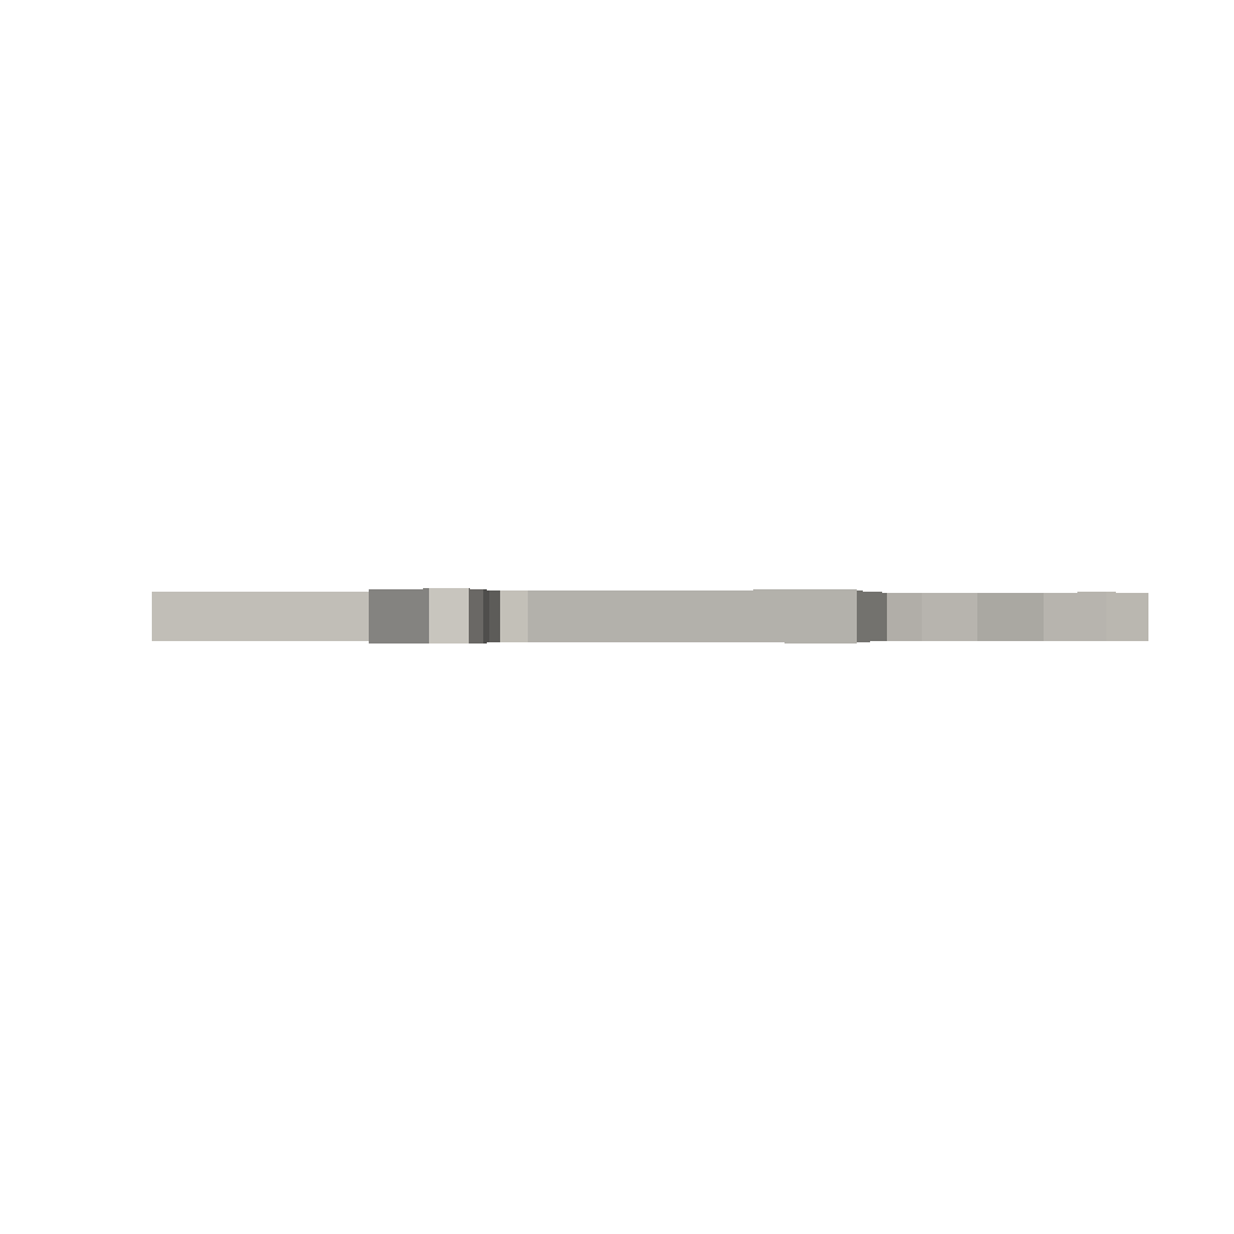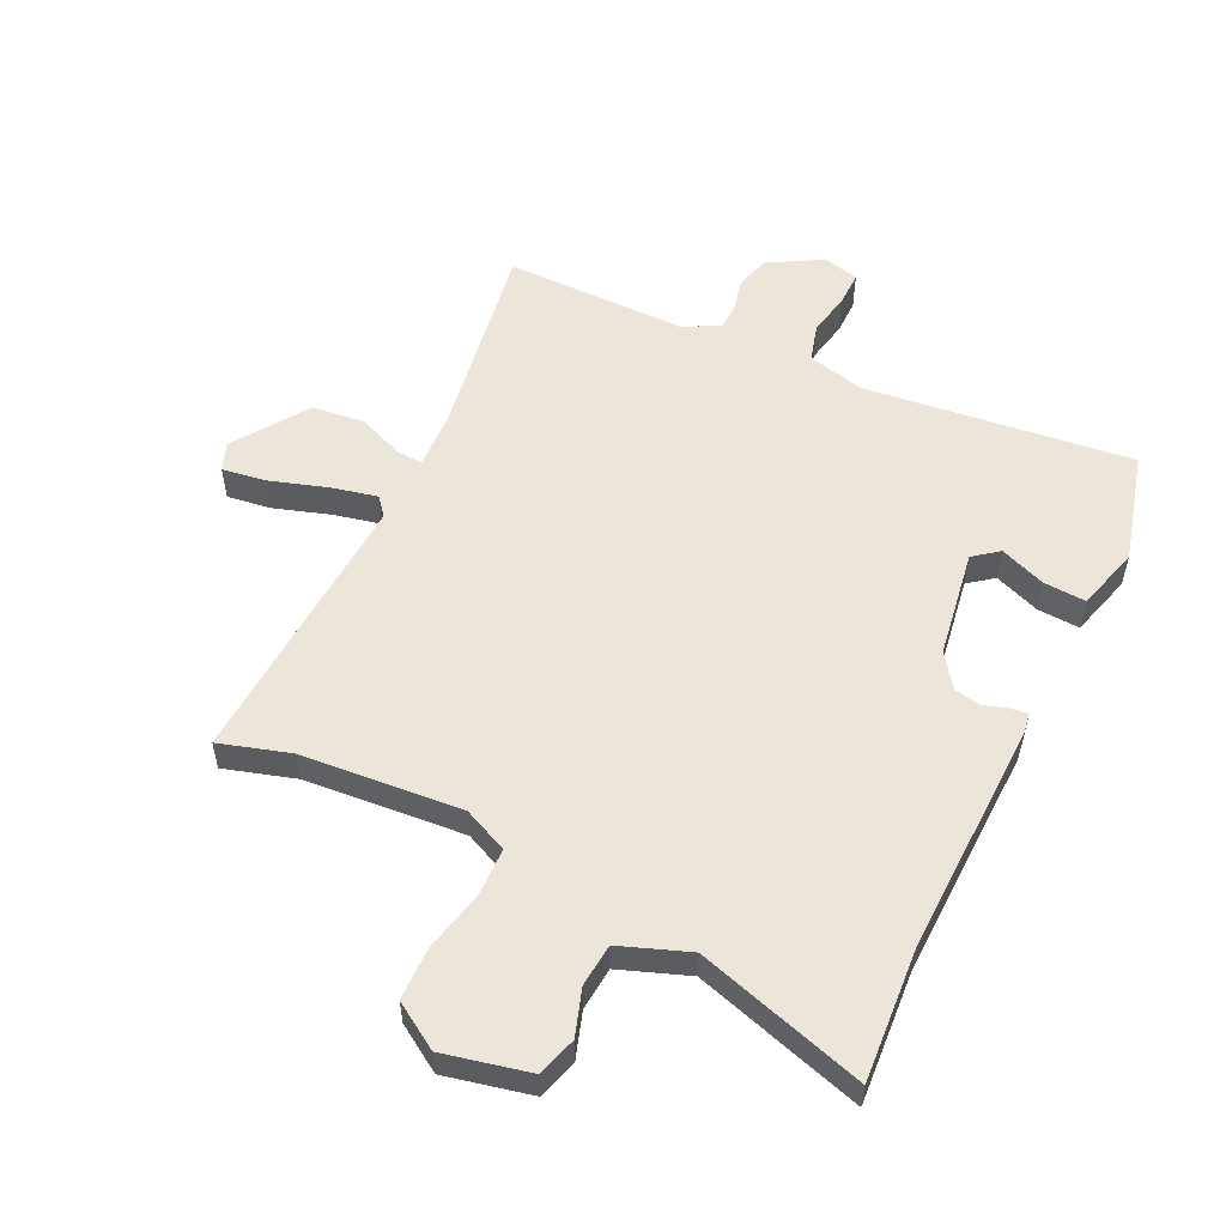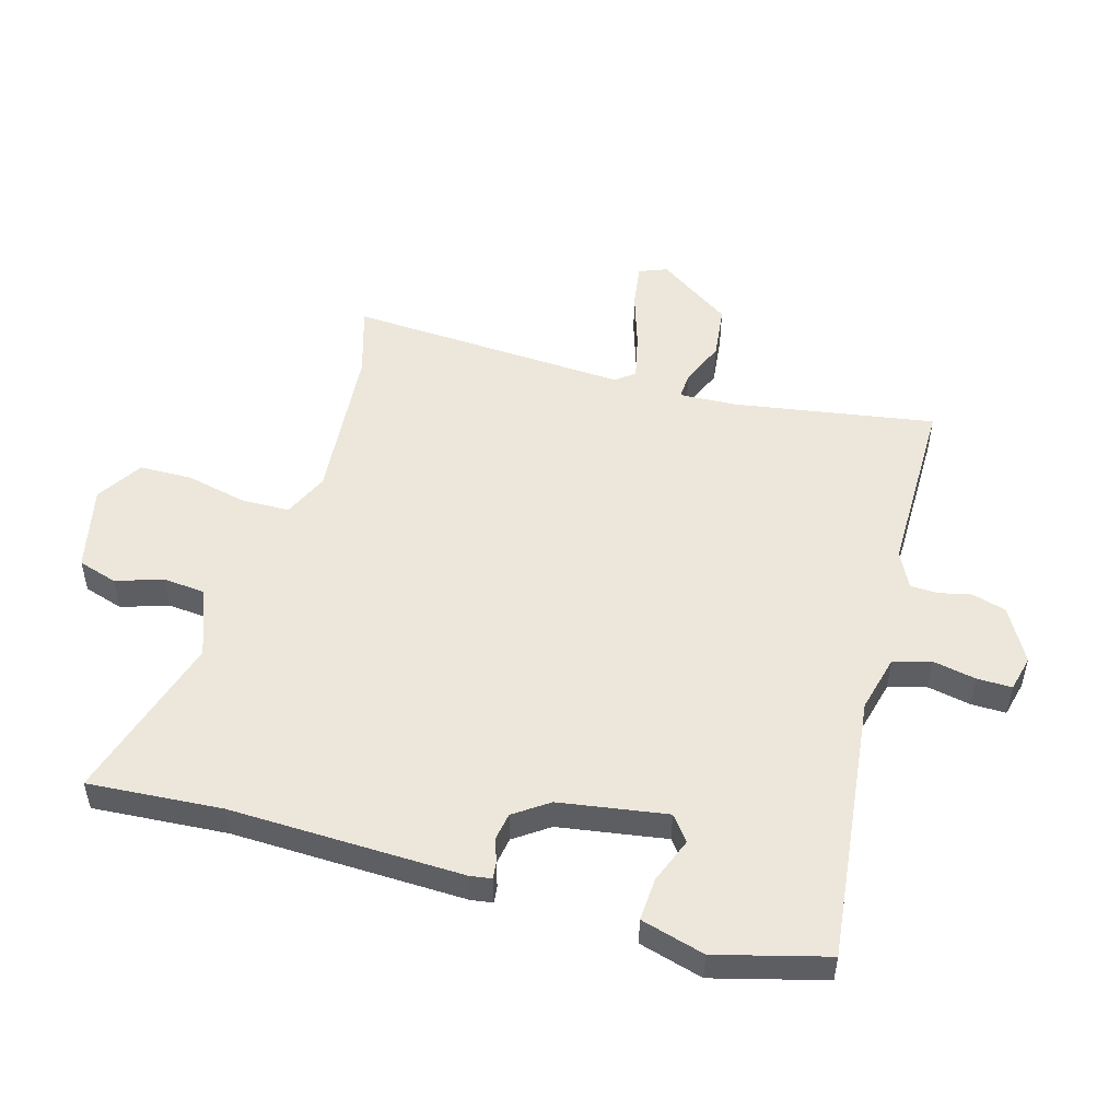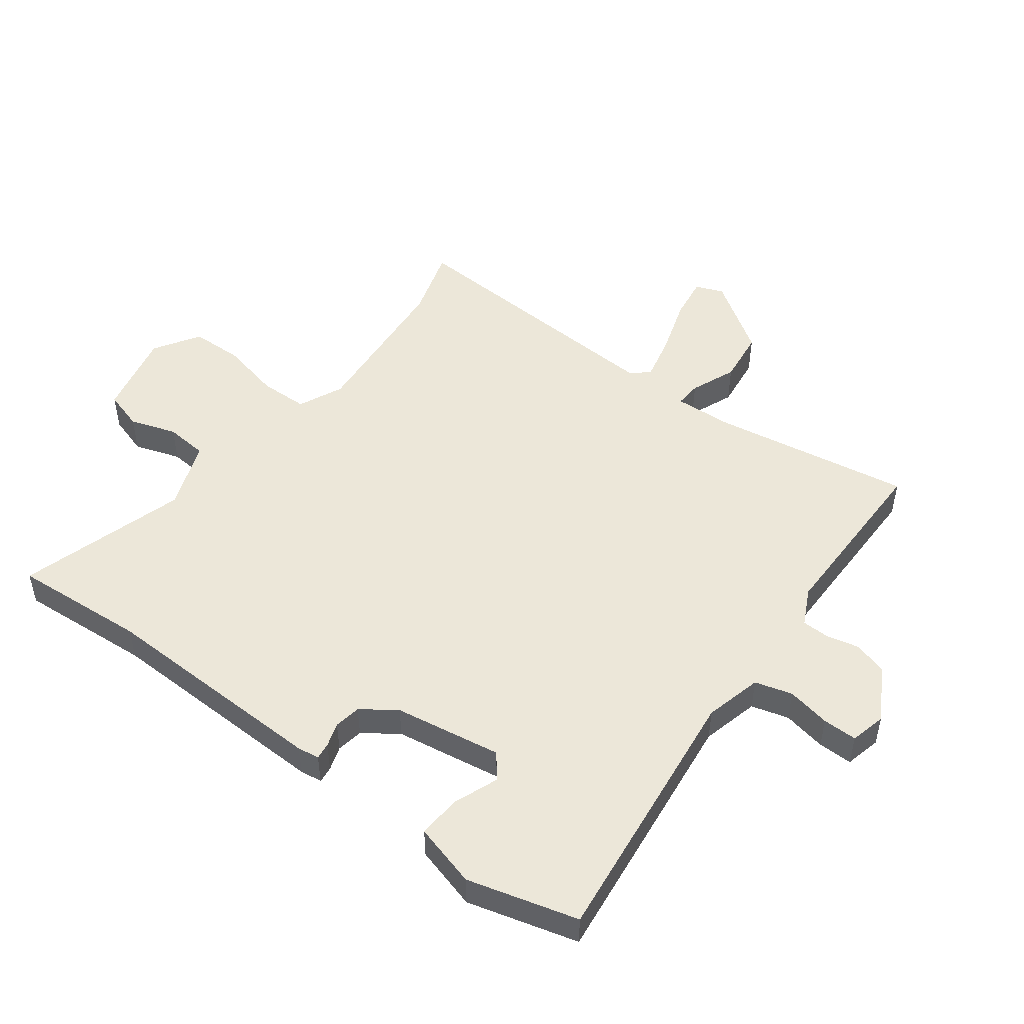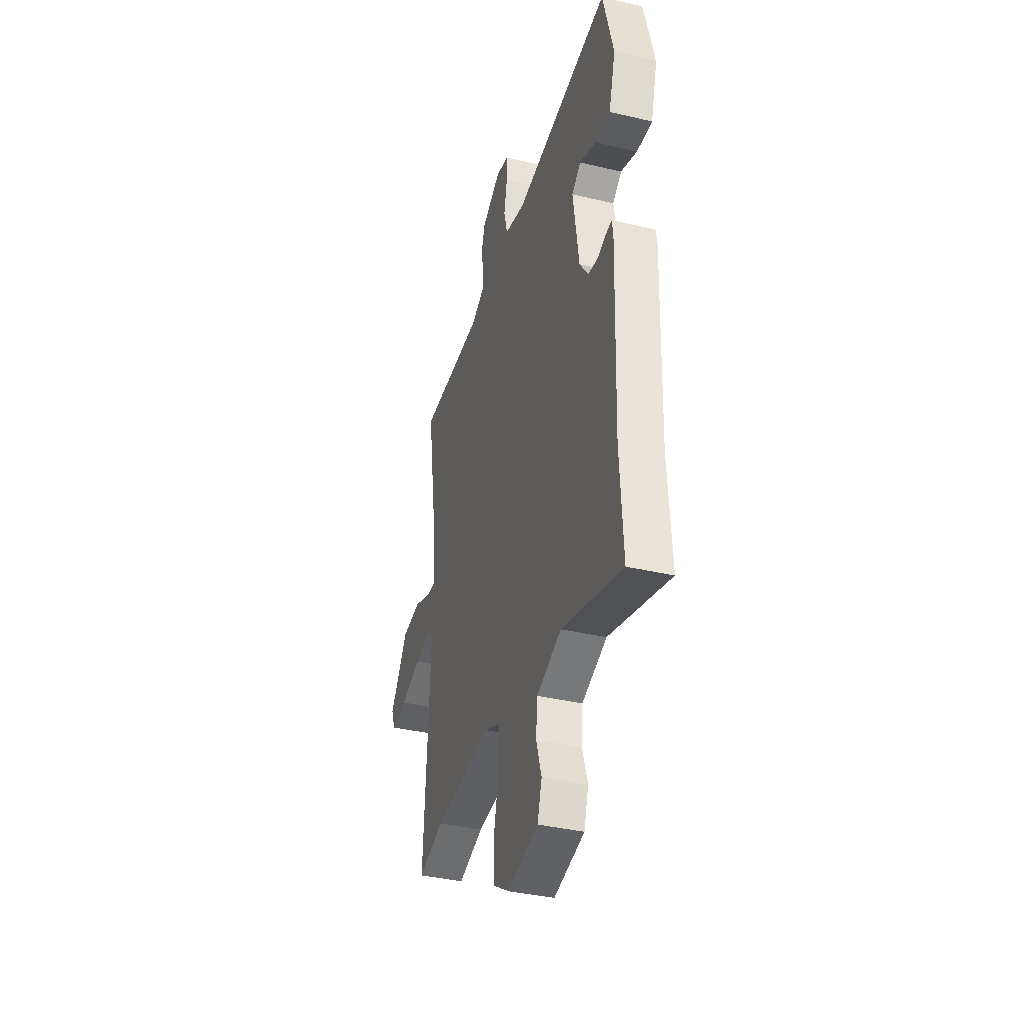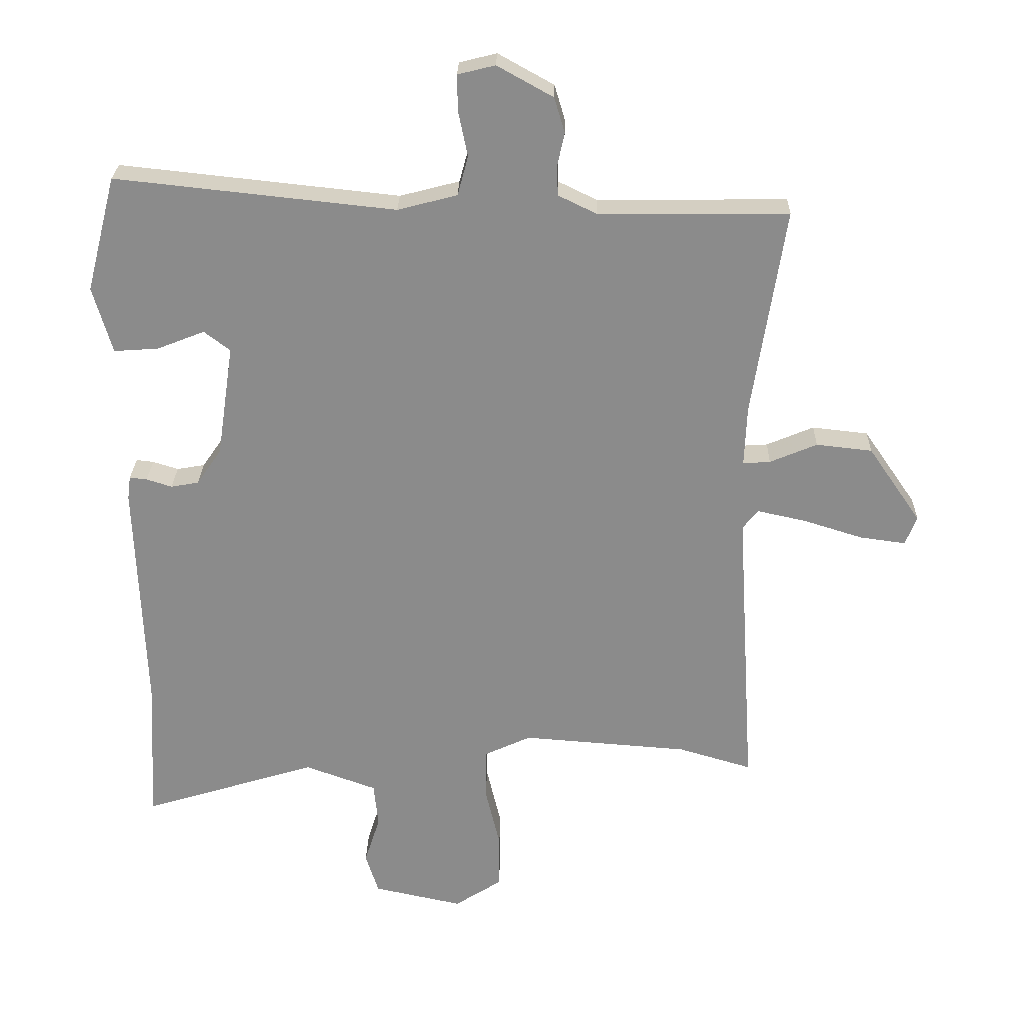
<metadata>
{"format":"obj","ext":"obj","renderer":"f3d","projection":"perspective","resolution":1024,"background":"white","views":[{"elev":-0.1,"azim":109.5,"up":"+Y"},{"elev":54.6,"azim":-154.8,"up":"+Y"},{"elev":51.3,"azim":-74.5,"up":"+Y"},{"elev":49.7,"azim":-53.7,"up":"+Y"},{"elev":-37.8,"azim":-106.7,"up":"+Z"},{"elev":26.0,"azim":1.4,"up":"+Z"}]}
</metadata>
<code>
v -0.494 0.07 0.558
v -0.044 0.07 0.51
v 0.052 0.07 0.535
v 0.069 0.07 0.598
v 0.054 0.07 0.671
v 0.053 0.07 0.729
v 0.113 0.07 0.744
v 0.203 0.07 0.694
v 0.22 0.07 0.637
v 0.208 0.07 0.582
v 0.21 0.07 0.536
v 0.272 0.07 0.506
v 0.577 0.07 0.509
v 0.525 0.07 0.173
v 0.521 0.07 0.075
v 0.565 0.07 0.078
v 0.641 0.07 0.11
v 0.731 0.07 0.1
v 0.816 0.07 -0.023
v 0.798 0.07 -0.07
v 0.724 0.07 -0.06
v 0.628 0.07 -0.03
v 0.55 0.07 -0.013
v 0.525 0.07 -0.044
v 0.555 0.07 -0.516
v 0.436 0.07 -0.481
v 0.167 0.07 -0.461
v 0.092 0.07 -0.496
v 0.091 0.07 -0.578
v 0.115 0.07 -0.679
v 0.114 0.07 -0.768
v 0.038 0.07 -0.817
v -0.106 0.07 -0.786
v -0.127 0.07 -0.72
v -0.102 0.07 -0.642
v -0.109 0.07 -0.57
v -0.225 0.07 -0.528
v -0.507 0.07 -0.615
v -0.493 0.07 -0.39
v -0.507 0.07 0
v -0.502 0.07 0.037
v -0.474 0.07 0.034
v -0.433 0.07 0.021
v -0.388 0.07 0.029
v -0.348 0.07 0.087
v -0.321 0.07 0.268
v -0.363 0.07 0.3
v -0.439 0.07 0.27
v -0.511 0.07 0.265
v -0.542 0.07 0.372
v -0.494 0 0.558
v -0.044 0 0.51
v 0.052 0 0.535
v 0.069 0 0.598
v 0.054 0 0.671
v 0.053 0 0.729
v 0.113 0 0.744
v 0.203 0 0.694
v 0.22 0 0.637
v 0.208 0 0.582
v 0.21 0 0.536
v 0.272 0 0.506
v 0.577 0 0.509
v 0.525 0 0.173
v 0.521 0 0.075
v 0.565 0 0.078
v 0.641 0 0.11
v 0.731 0 0.1
v 0.816 0 -0.023
v 0.798 0 -0.07
v 0.724 0 -0.06
v 0.628 0 -0.03
v 0.55 0 -0.013
v 0.525 0 -0.044
v 0.555 0 -0.516
v 0.436 0 -0.481
v 0.167 0 -0.461
v 0.092 0 -0.496
v 0.091 0 -0.578
v 0.115 0 -0.679
v 0.114 0 -0.768
v 0.038 0 -0.817
v -0.106 0 -0.786
v -0.127 0 -0.72
v -0.102 0 -0.642
v -0.109 0 -0.57
v -0.225 0 -0.528
v -0.507 0 -0.615
v -0.493 0 -0.39
v -0.507 0 0
v -0.502 0 0.037
v -0.474 0 0.034
v -0.433 0 0.021
v -0.388 0 0.029
v -0.348 0 0.087
v -0.321 0 0.268
v -0.363 0 0.3
v -0.439 0 0.27
v -0.511 0 0.265
v -0.542 0 0.372
f 47 48 49 50
f 47 50 1 2
f 46 47 2 3
f 45 46 3
f 44 45 3
f 40 41 42 43
f 39 40 43 44
f 37 38 39 44
f 36 37 44 3
f 32 33 34 35
f 29 30 31 32
f 28 29 32 35
f 24 25 26
f 24 26 27
f 23 24 27 28
f 19 20 21 22
f 19 22 23
f 16 17 18 19
f 15 16 19 23
f 12 13 14
f 11 12 14 15
f 7 8 9 10
f 7 10 11
f 4 5 6 7
f 4 7 11
f 23 28 35 36
f 11 15 23 36
f 3 4 11 36
f 100 99 98 97
f 52 51 100 97
f 53 52 97 96
f 53 96 95
f 53 95 94
f 93 92 91 90
f 94 93 90 89
f 94 89 88 87
f 53 94 87 86
f 85 84 83 82
f 82 81 80 79
f 85 82 79 78
f 76 75 74
f 77 76 74
f 78 77 74 73
f 72 71 70 69
f 73 72 69
f 69 68 67 66
f 73 69 66 65
f 64 63 62
f 65 64 62 61
f 60 59 58 57
f 61 60 57
f 57 56 55 54
f 61 57 54
f 86 85 78 73
f 86 73 65 61
f 86 61 54 53
f 1 51 52 2
f 2 52 53 3
f 3 53 54 4
f 4 54 55 5
f 5 55 56 6
f 6 56 57 7
f 7 57 58 8
f 8 58 59 9
f 9 59 60 10
f 10 60 61 11
f 11 61 62 12
f 12 62 63 13
f 13 63 64 14
f 14 64 65 15
f 15 65 66 16
f 16 66 67 17
f 17 67 68 18
f 18 68 69 19
f 19 69 70 20
f 20 70 71 21
f 21 71 72 22
f 22 72 73 23
f 23 73 74 24
f 24 74 75 25
f 25 75 76 26
f 26 76 77 27
f 27 77 78 28
f 28 78 79 29
f 29 79 80 30
f 30 80 81 31
f 31 81 82 32
f 32 82 83 33
f 33 83 84 34
f 34 84 85 35
f 35 85 86 36
f 36 86 87 37
f 37 87 88 38
f 38 88 89 39
f 39 89 90 40
f 40 90 91 41
f 41 91 92 42
f 42 92 93 43
f 43 93 94 44
f 44 94 95 45
f 45 95 96 46
f 46 96 97 47
f 47 97 98 48
f 48 98 99 49
f 49 99 100 50
f 50 100 51 1

</code>
